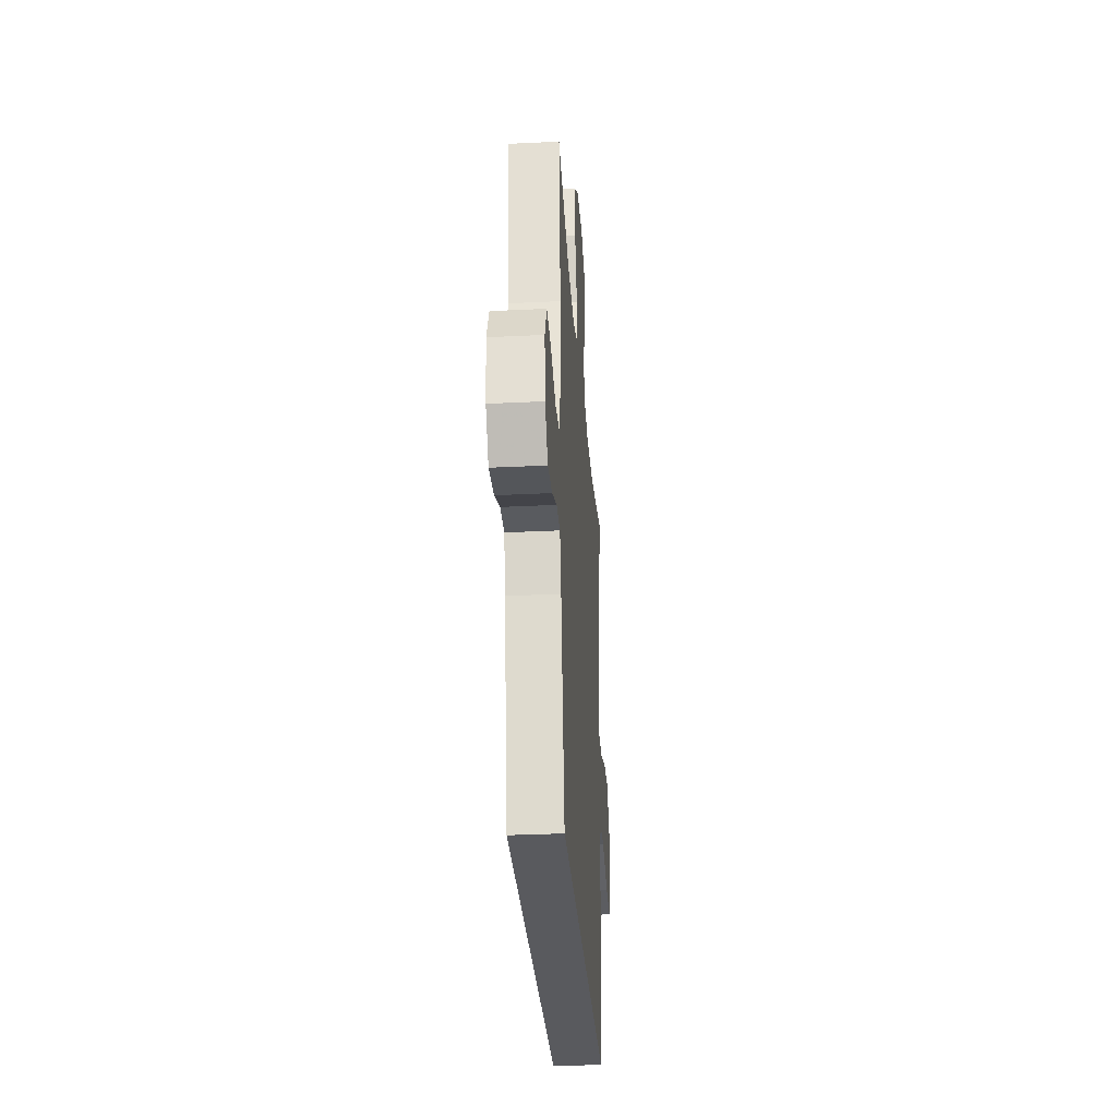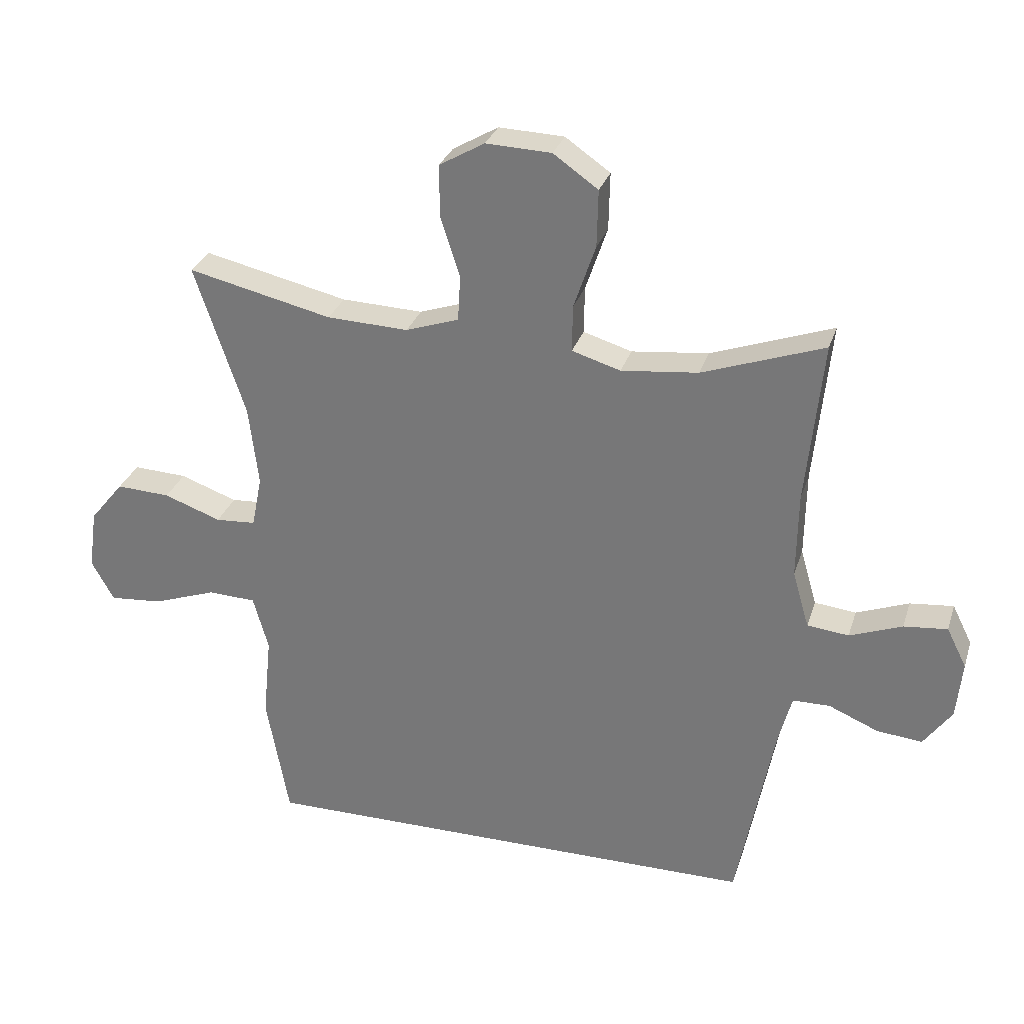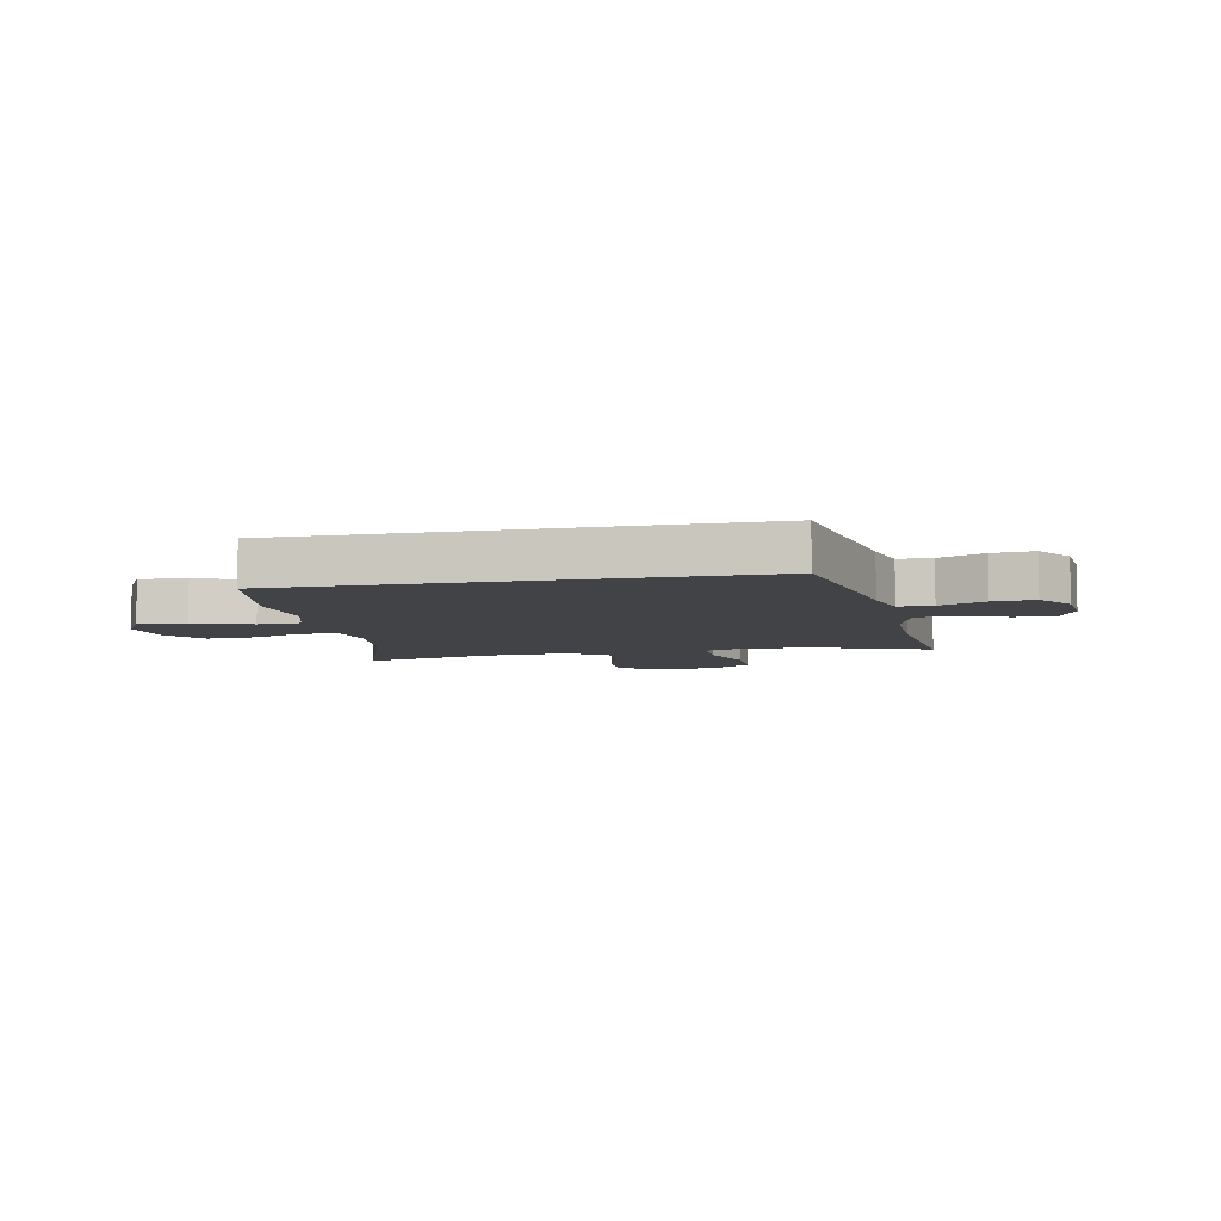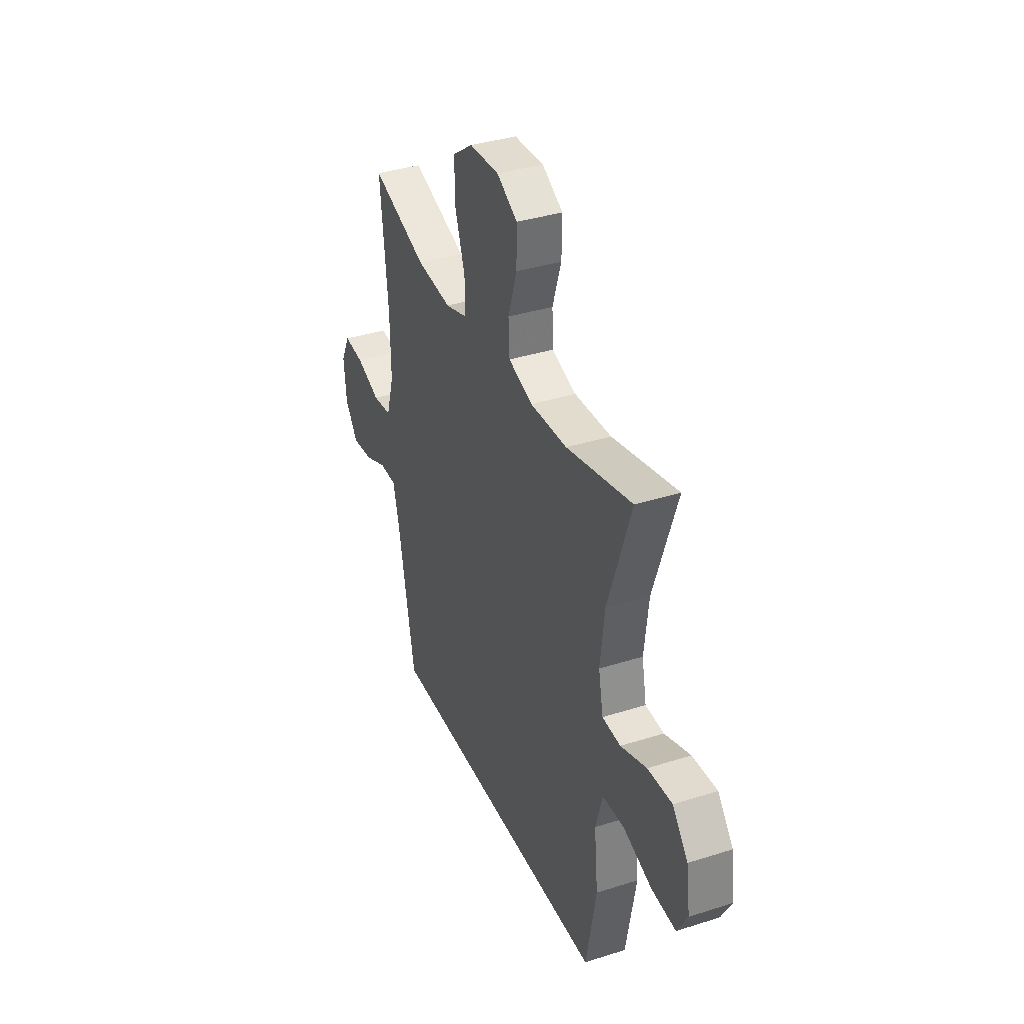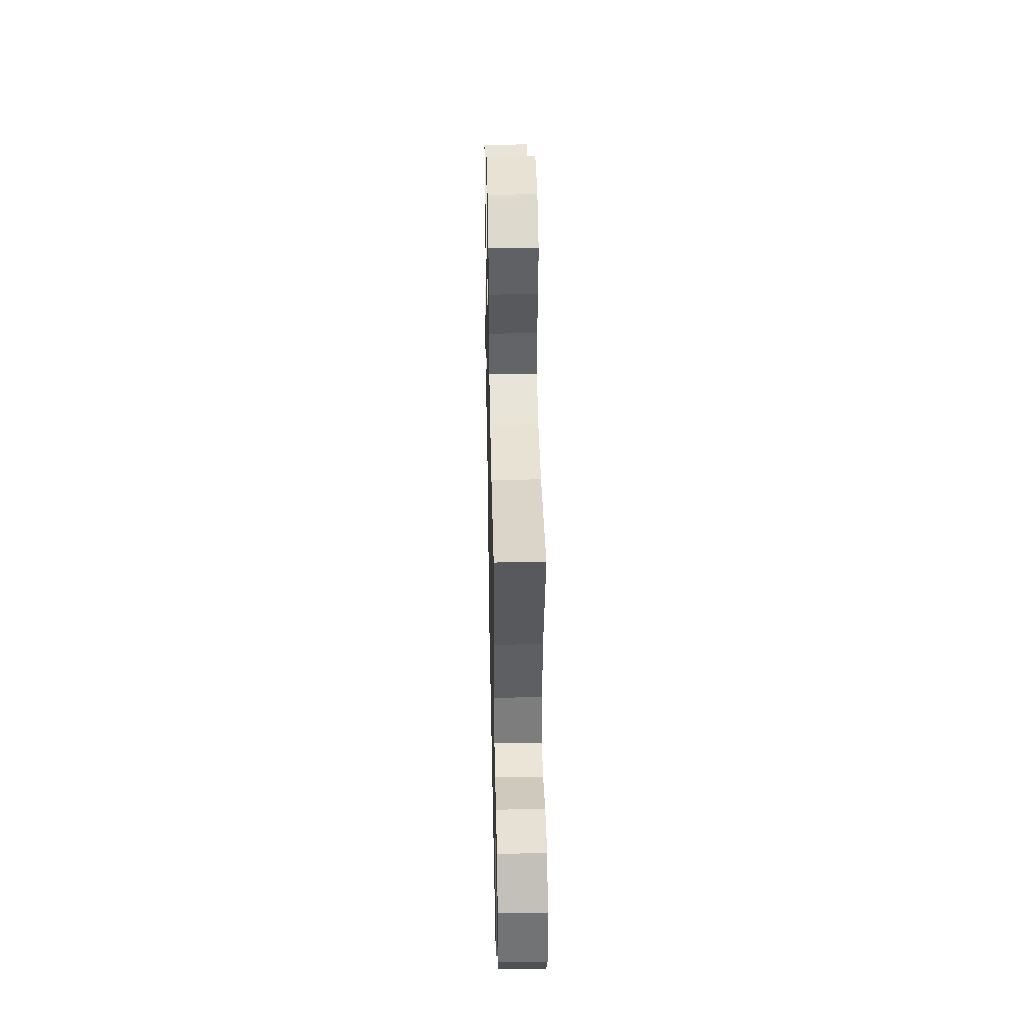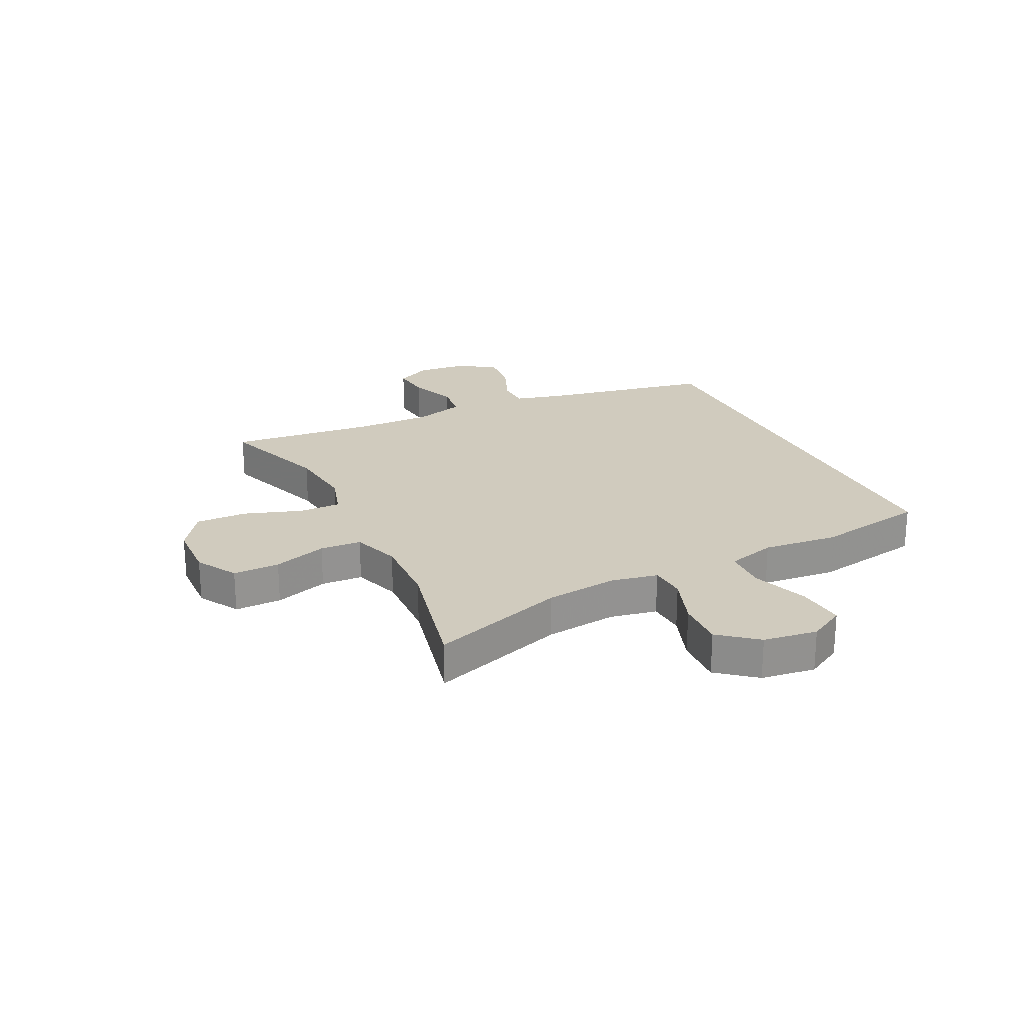
<metadata>
{"format":"obj","ext":"obj","renderer":"f3d","projection":"perspective","resolution":1024,"background":"white","views":[{"elev":-31.4,"azim":-86.0,"up":"+Z"},{"elev":29.4,"azim":-163.7,"up":"+Z"},{"elev":-6.9,"azim":-168.6,"up":"+Y"},{"elev":36.5,"azim":67.5,"up":"+Z"},{"elev":42.1,"azim":88.8,"up":"+Z"},{"elev":23.4,"azim":64.0,"up":"+Y"}]}
</metadata>
<code>
v 0.5 0.07 0.5
v 0.421 0.07 0.265
v 0.406 0.07 0.14
v 0.422 0.07 0.059
v 0.485 0.07 0.055
v 0.574 0.07 0.087
v 0.658 0.07 0.091
v 0.711 0.07 0.026
v 0.724 0.07 -0.068
v 0.689 0.07 -0.131
v 0.606 0.07 -0.124
v 0.507 0.07 -0.089
v 0.432 0.07 -0.092
v 0.408 0.07 -0.177
v 0.421 0.07 -0.307
v 0.386 0.07 -0.5
v -0.405 0.07 -0.5
v -0.463 0.07 -0.2
v -0.484 0.07 -0.12
v -0.542 0.07 -0.119
v -0.62 0.07 -0.152
v -0.691 0.07 -0.159
v -0.735 0.07 -0.098
v -0.744 0.07 -0.008
v -0.713 0.07 0.054
v -0.645 0.07 0.047
v -0.563 0.07 0.016
v -0.498 0.07 0.023
v -0.472 0.07 0.112
v -0.474 0.07 0.246
v -0.5 0.07 0.5
v -0.31 0.07 0.433
v -0.19 0.07 0.42
v -0.114 0.07 0.443
v -0.115 0.07 0.516
v -0.149 0.07 0.616
v -0.151 0.07 0.705
v -0.081 0.07 0.754
v 0.021 0.07 0.758
v 0.092 0.07 0.717
v 0.091 0.07 0.636
v 0.061 0.07 0.543
v 0.065 0.07 0.471
v 0.148 0.07 0.443
v 0.275 0.07 0.448
v 0.5 0 0.5
v 0.421 0 0.265
v 0.406 0 0.14
v 0.422 0 0.059
v 0.485 0 0.055
v 0.574 0 0.087
v 0.658 0 0.091
v 0.711 0 0.026
v 0.724 0 -0.068
v 0.689 0 -0.131
v 0.606 0 -0.124
v 0.507 0 -0.089
v 0.432 0 -0.092
v 0.408 0 -0.177
v 0.421 0 -0.307
v 0.386 0 -0.5
v -0.405 0 -0.5
v -0.463 0 -0.2
v -0.484 0 -0.12
v -0.542 0 -0.119
v -0.62 0 -0.152
v -0.691 0 -0.159
v -0.735 0 -0.098
v -0.744 0 -0.008
v -0.713 0 0.054
v -0.645 0 0.047
v -0.563 0 0.016
v -0.498 0 0.023
v -0.472 0 0.112
v -0.474 0 0.246
v -0.5 0 0.5
v -0.31 0 0.433
v -0.19 0 0.42
v -0.114 0 0.443
v -0.115 0 0.516
v -0.149 0 0.616
v -0.151 0 0.705
v -0.081 0 0.754
v 0.021 0 0.758
v 0.092 0 0.717
v 0.091 0 0.636
v 0.061 0 0.543
v 0.065 0 0.471
v 0.148 0 0.443
v 0.275 0 0.448
f 40 41 42
f 39 40 42
f 38 39 42
f 37 38 42
f 36 37 42
f 35 36 42
f 34 35 42 43
f 33 34 43 44
f 30 31 32
f 29 30 32 33
f 33 44 45
f 29 33 45
f 28 29 45
f 25 26 27
f 24 25 27
f 23 24 27
f 22 23 27
f 21 22 27
f 20 21 27
f 19 20 27 28
f 16 17 18
f 15 16 18
f 14 15 18
f 19 28 45
f 18 19 45
f 14 18 45
f 13 14 45
f 10 11 12
f 9 10 12
f 8 9 12
f 7 8 12
f 6 7 12
f 5 6 12
f 4 5 12 13
f 45 1 2
f 45 2 3
f 3 4 13 45
f 87 86 85
f 87 85 84
f 87 84 83
f 87 83 82
f 87 82 81
f 87 81 80
f 88 87 80 79
f 89 88 79 78
f 77 76 75
f 78 77 75 74
f 90 89 78
f 90 78 74
f 90 74 73
f 72 71 70
f 72 70 69
f 72 69 68
f 72 68 67
f 72 67 66
f 72 66 65
f 73 72 65 64
f 63 62 61
f 63 61 60
f 63 60 59
f 90 73 64
f 90 64 63
f 90 63 59
f 90 59 58
f 57 56 55
f 57 55 54
f 57 54 53
f 57 53 52
f 57 52 51
f 57 51 50
f 58 57 50 49
f 47 46 90
f 48 47 90
f 90 58 49 48
f 1 46 47 2
f 2 47 48 3
f 3 48 49 4
f 4 49 50 5
f 5 50 51 6
f 6 51 52 7
f 7 52 53 8
f 8 53 54 9
f 9 54 55 10
f 10 55 56 11
f 11 56 57 12
f 12 57 58 13
f 13 58 59 14
f 14 59 60 15
f 15 60 61 16
f 16 61 62 17
f 17 62 63 18
f 18 63 64 19
f 19 64 65 20
f 20 65 66 21
f 21 66 67 22
f 22 67 68 23
f 23 68 69 24
f 24 69 70 25
f 25 70 71 26
f 26 71 72 27
f 27 72 73 28
f 28 73 74 29
f 29 74 75 30
f 30 75 76 31
f 31 76 77 32
f 32 77 78 33
f 33 78 79 34
f 34 79 80 35
f 35 80 81 36
f 36 81 82 37
f 37 82 83 38
f 38 83 84 39
f 39 84 85 40
f 40 85 86 41
f 41 86 87 42
f 42 87 88 43
f 43 88 89 44
f 44 89 90 45
f 45 90 46 1

</code>
